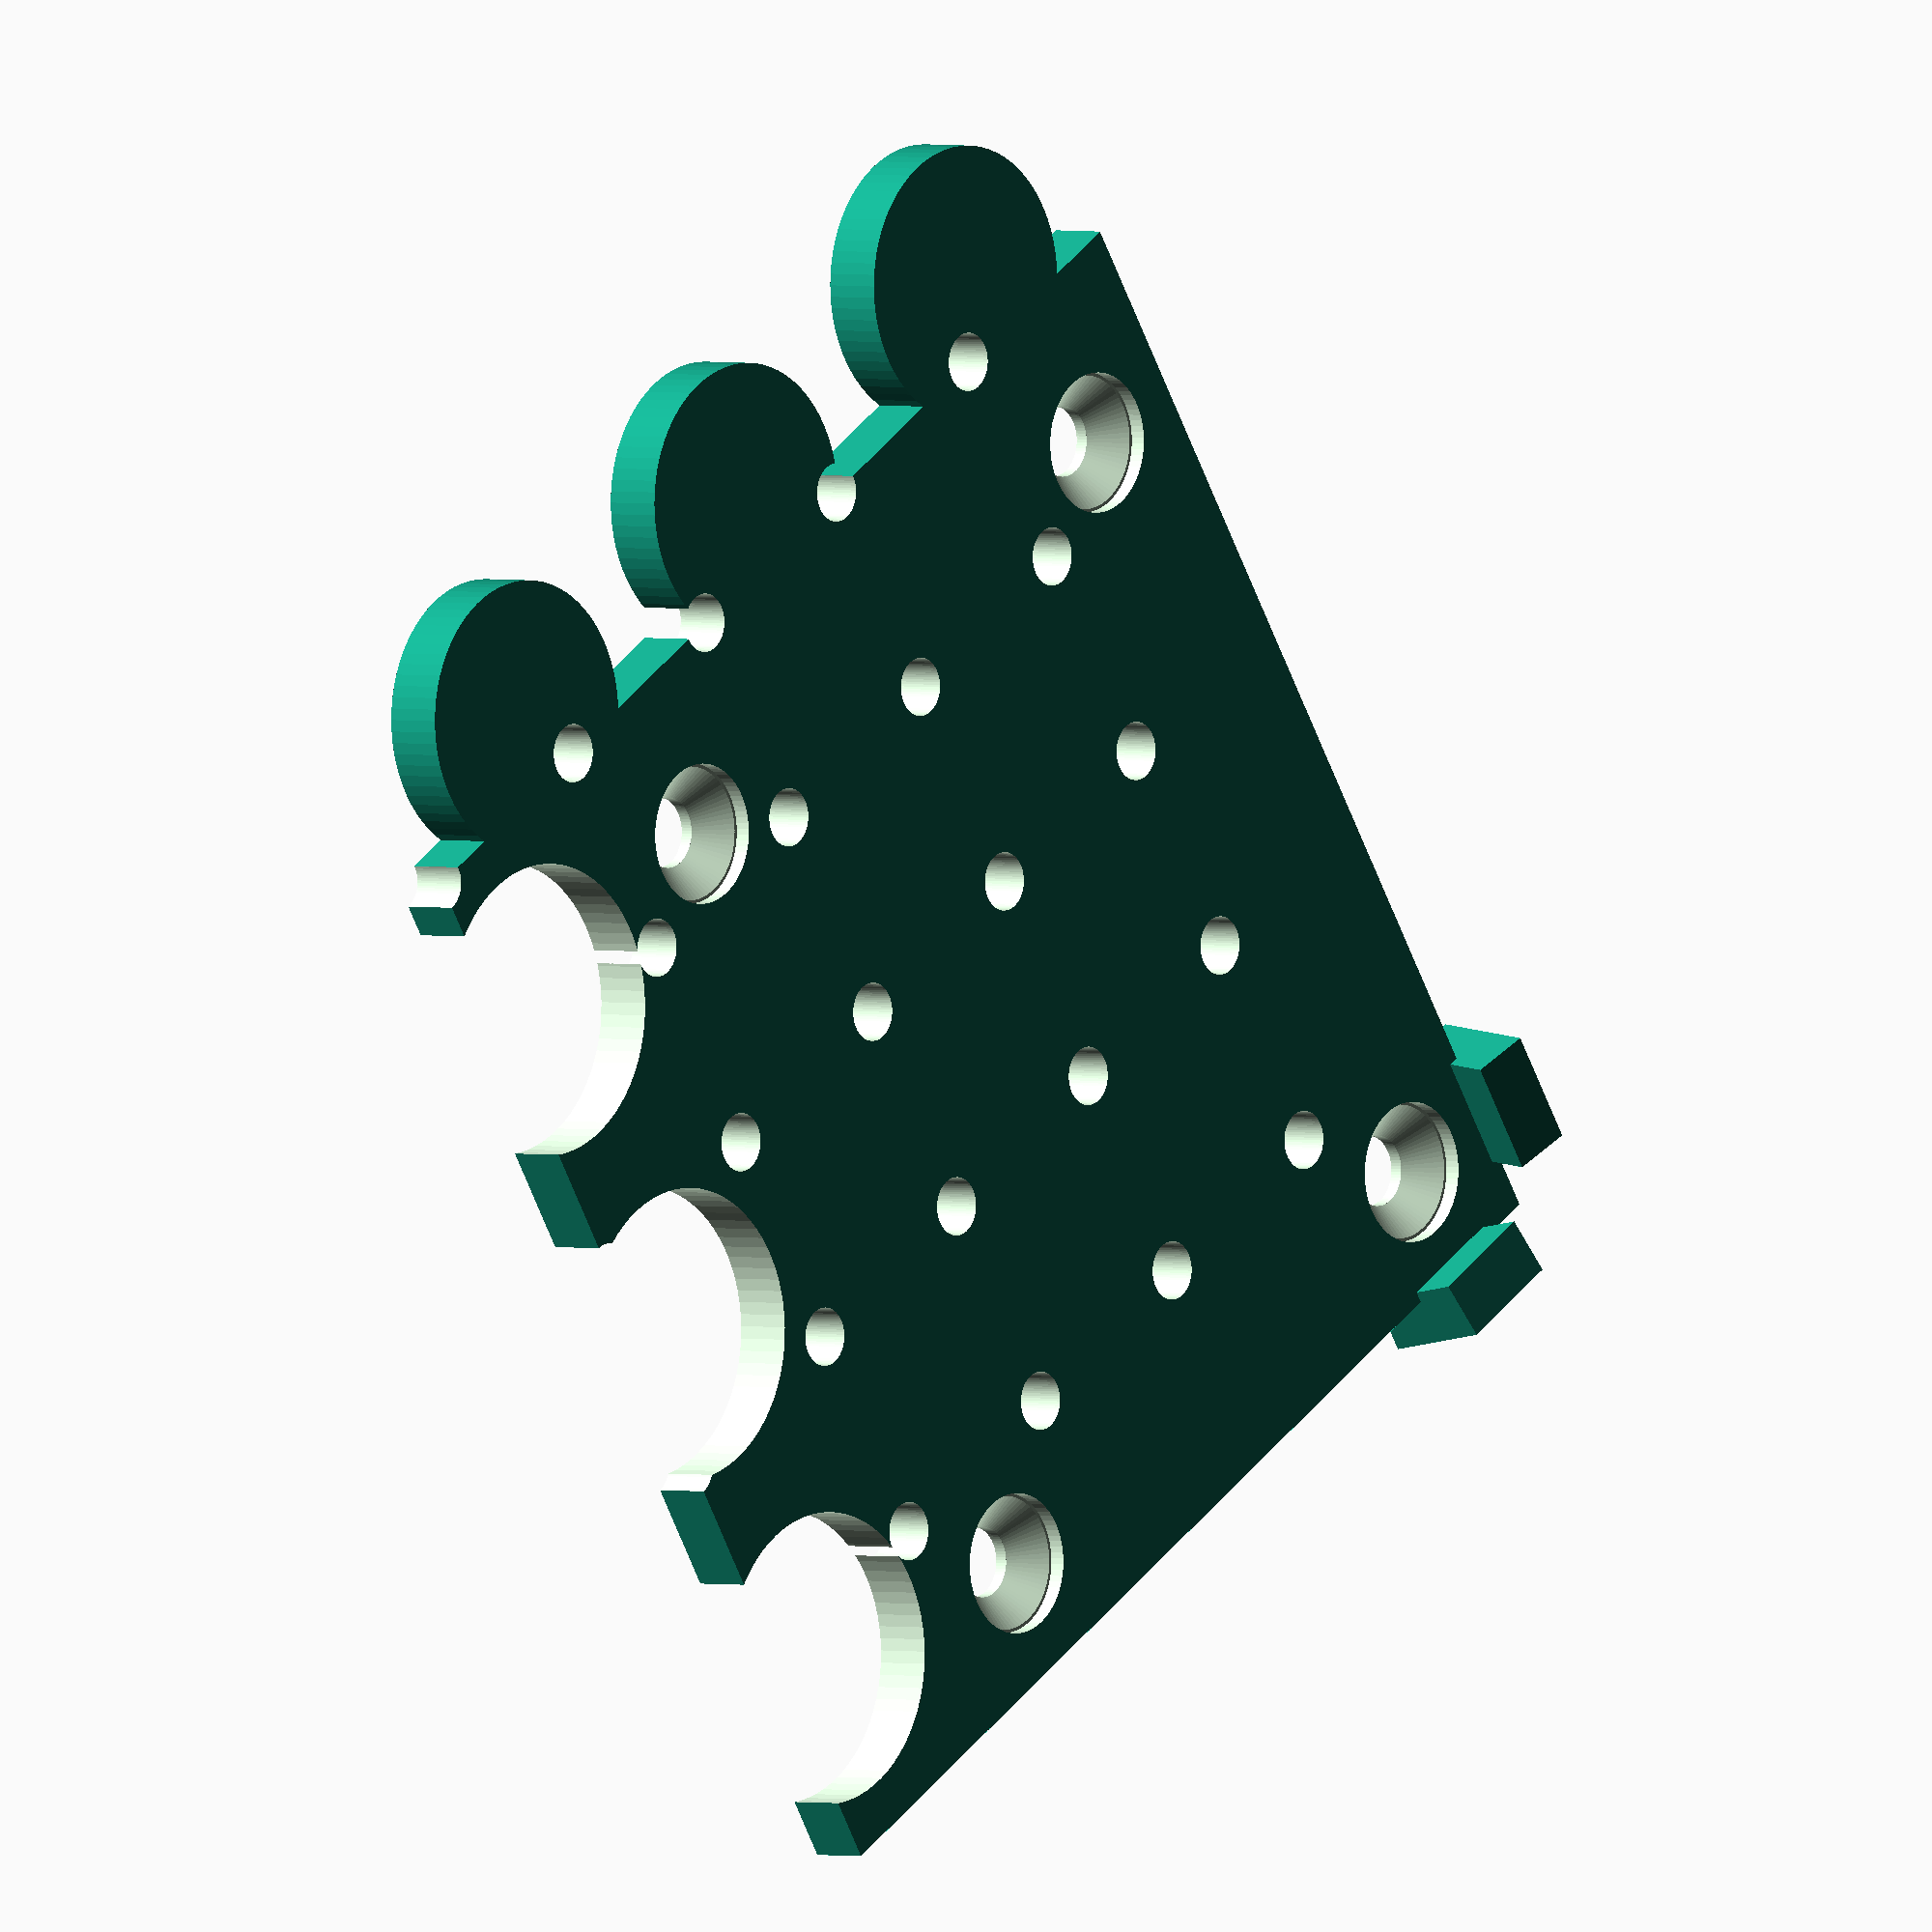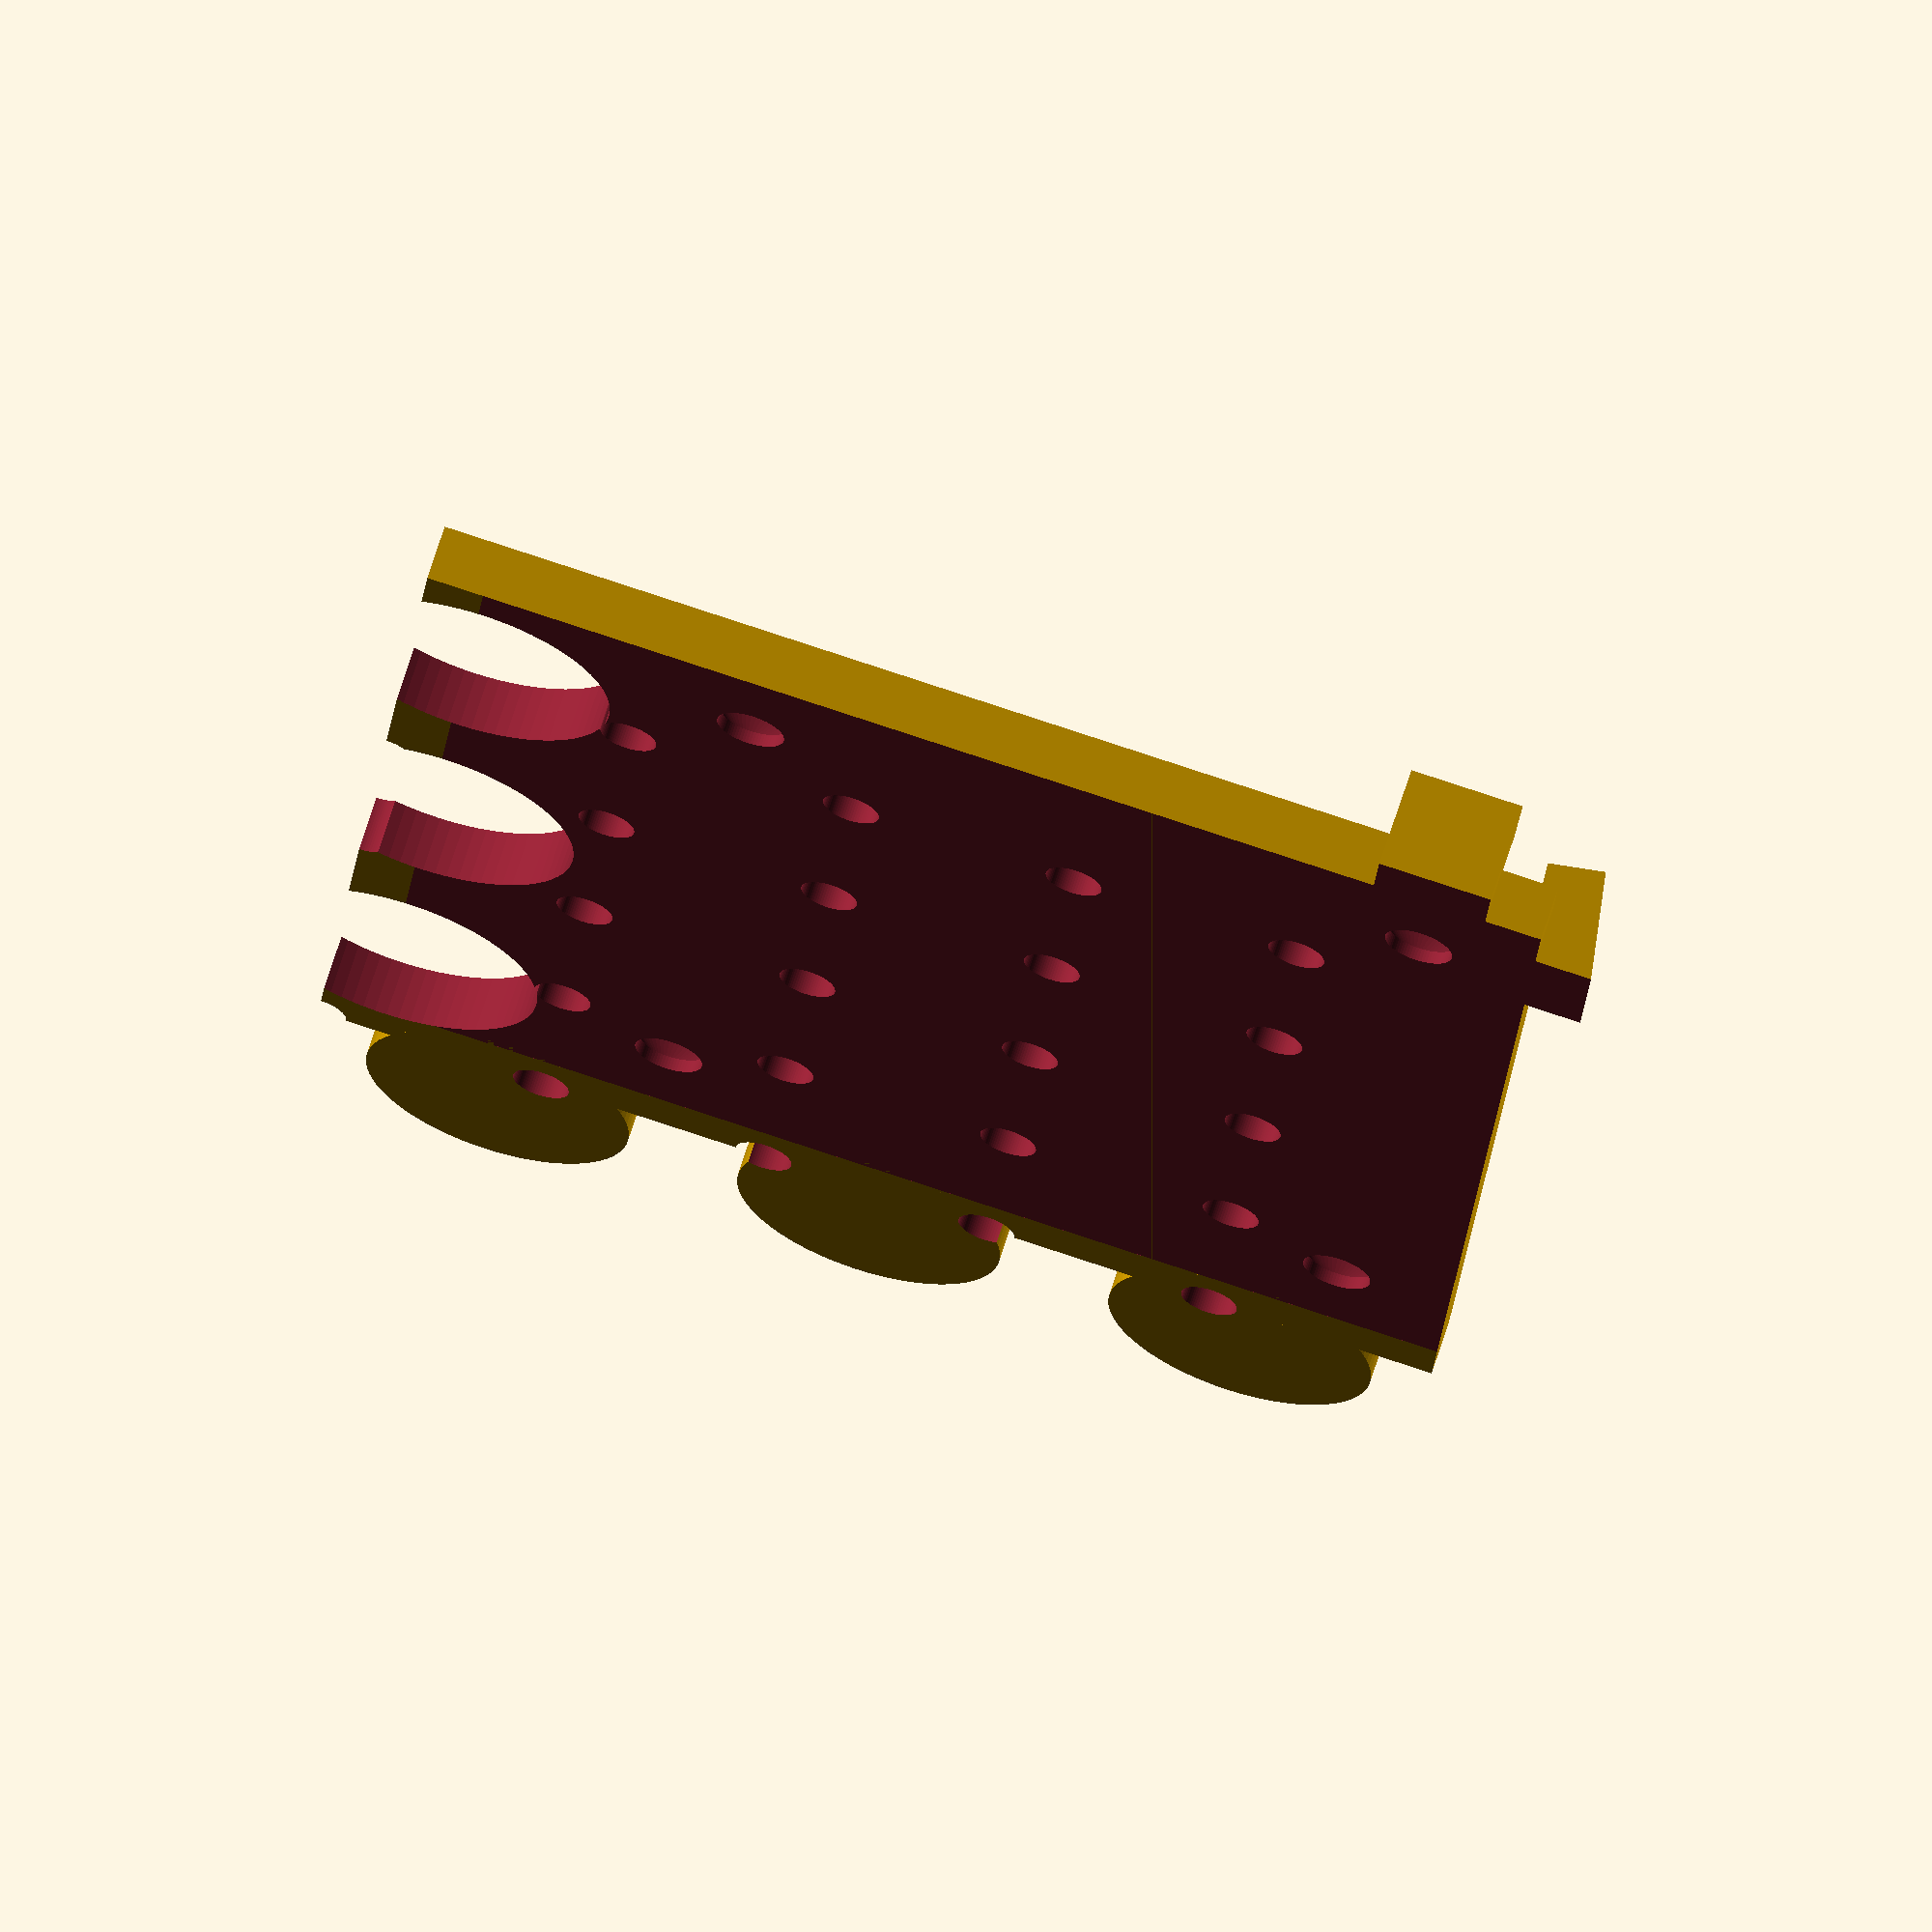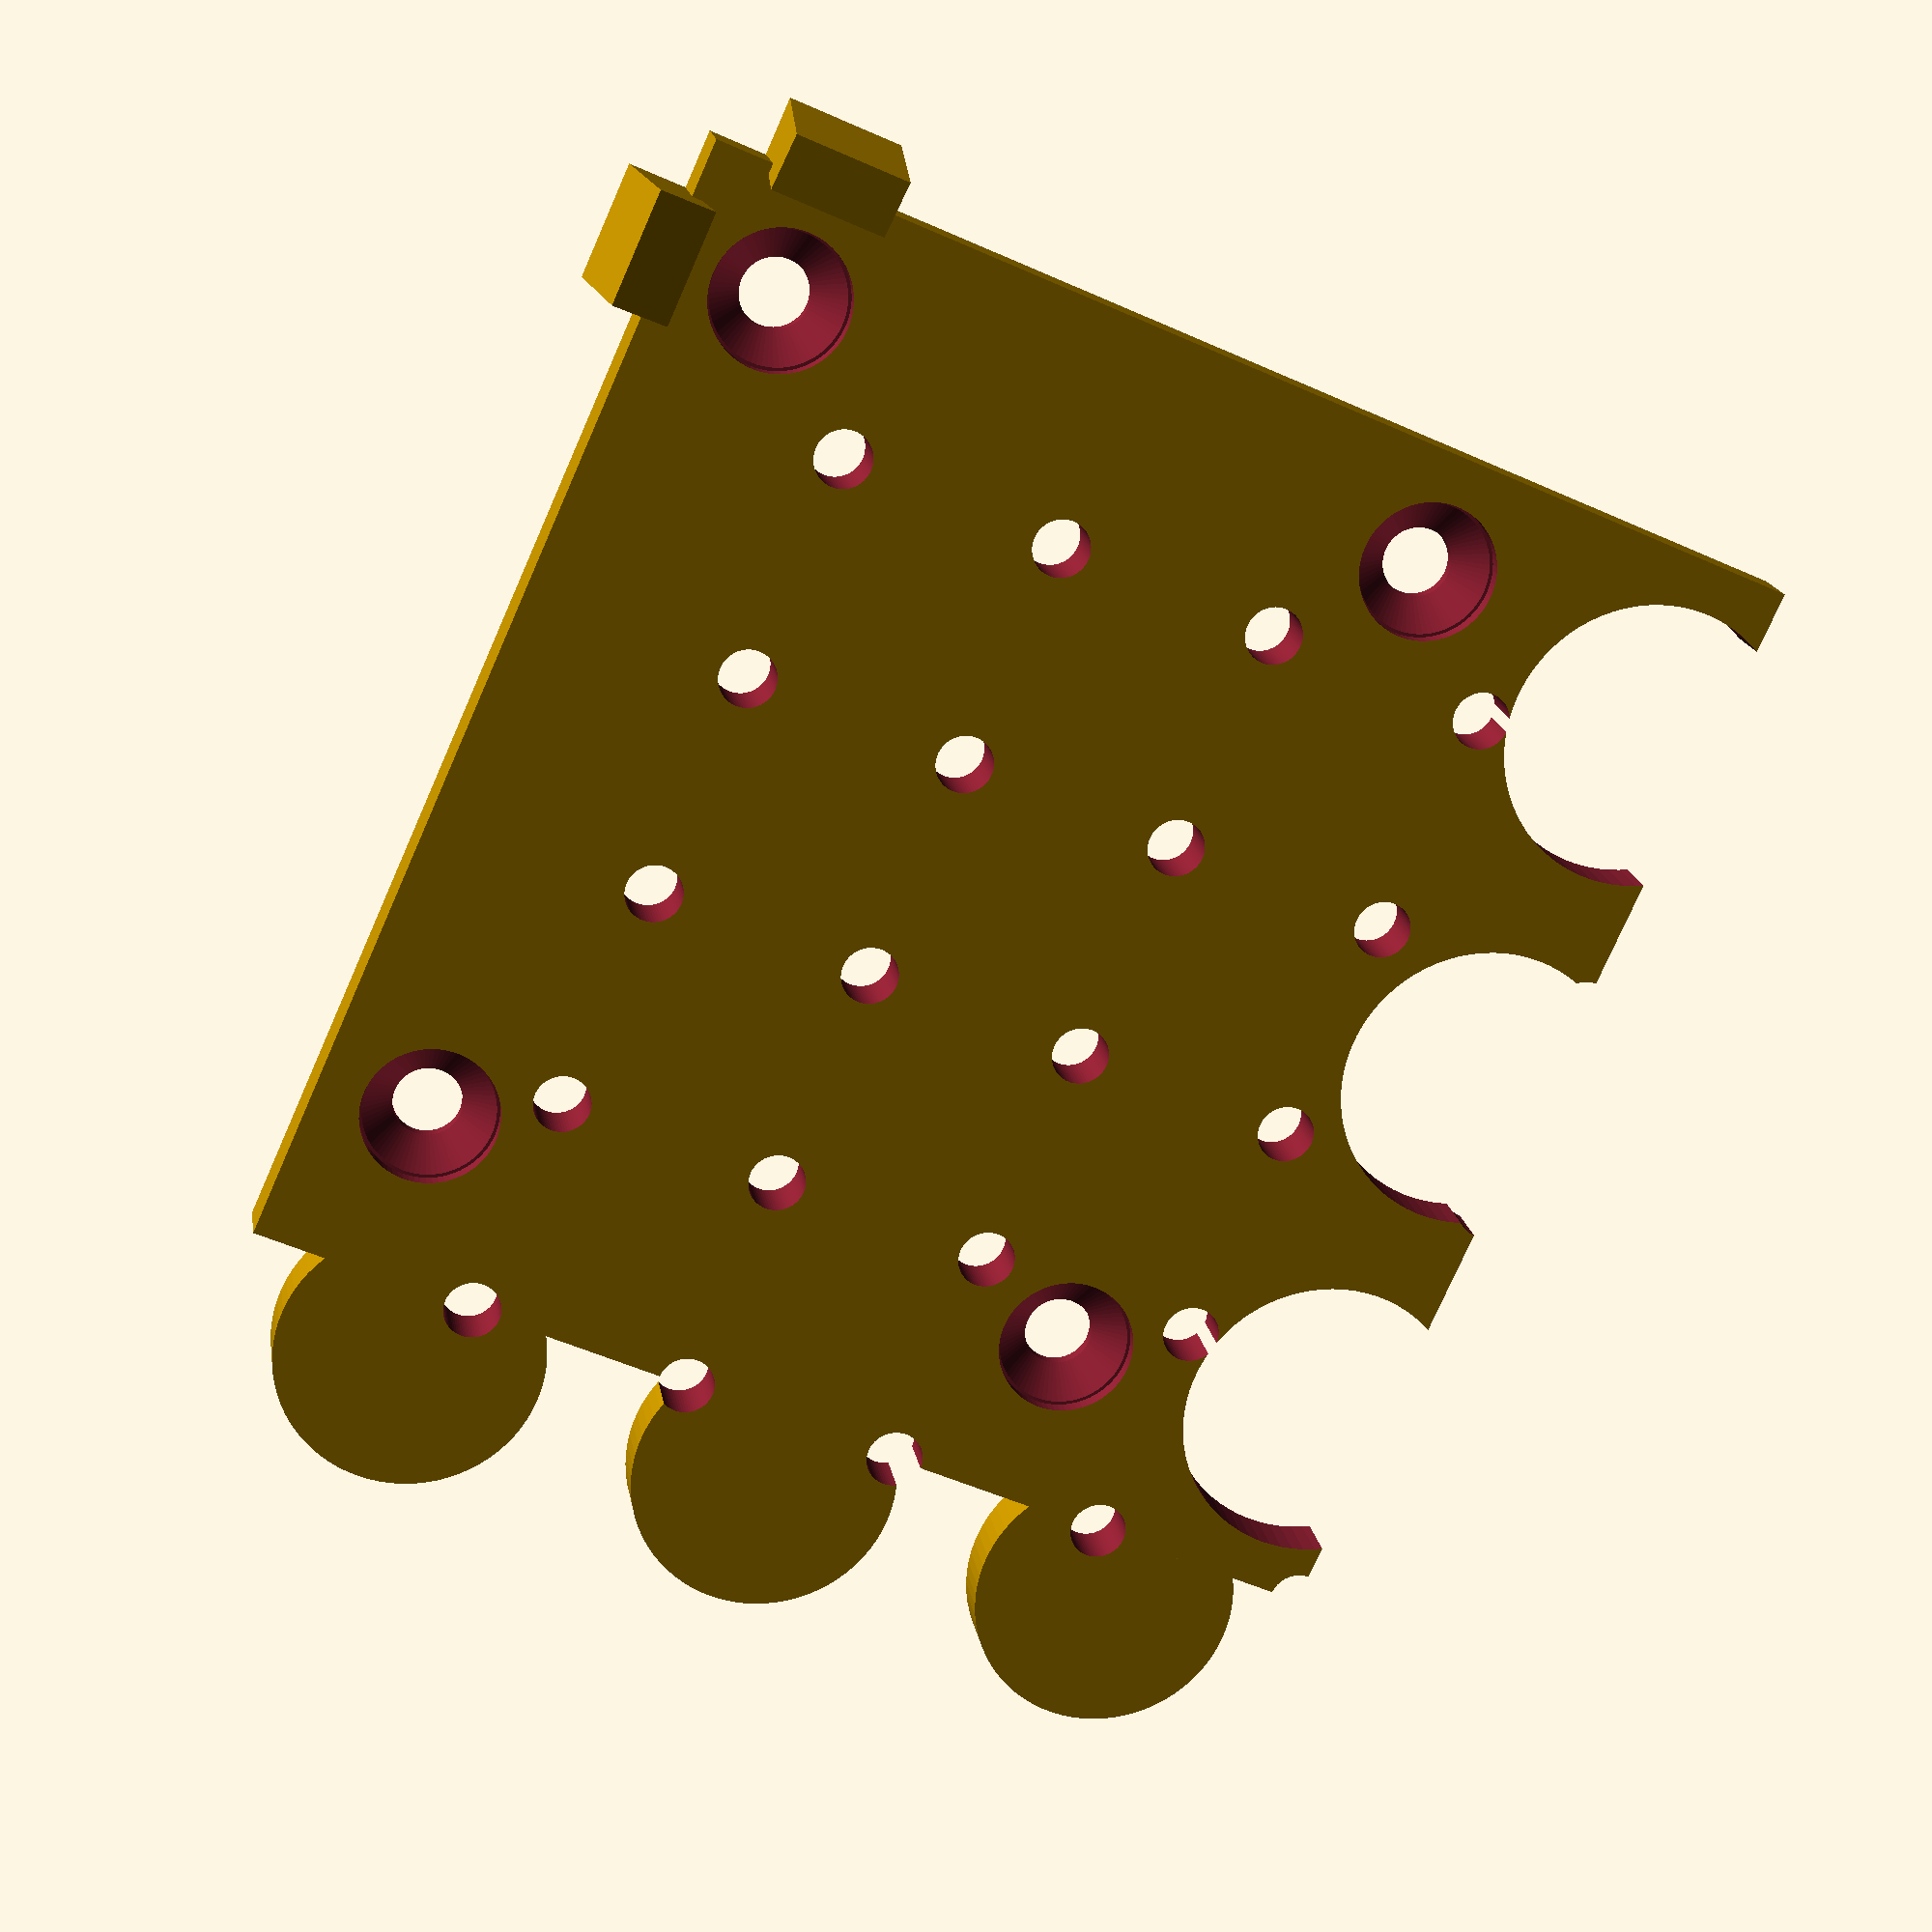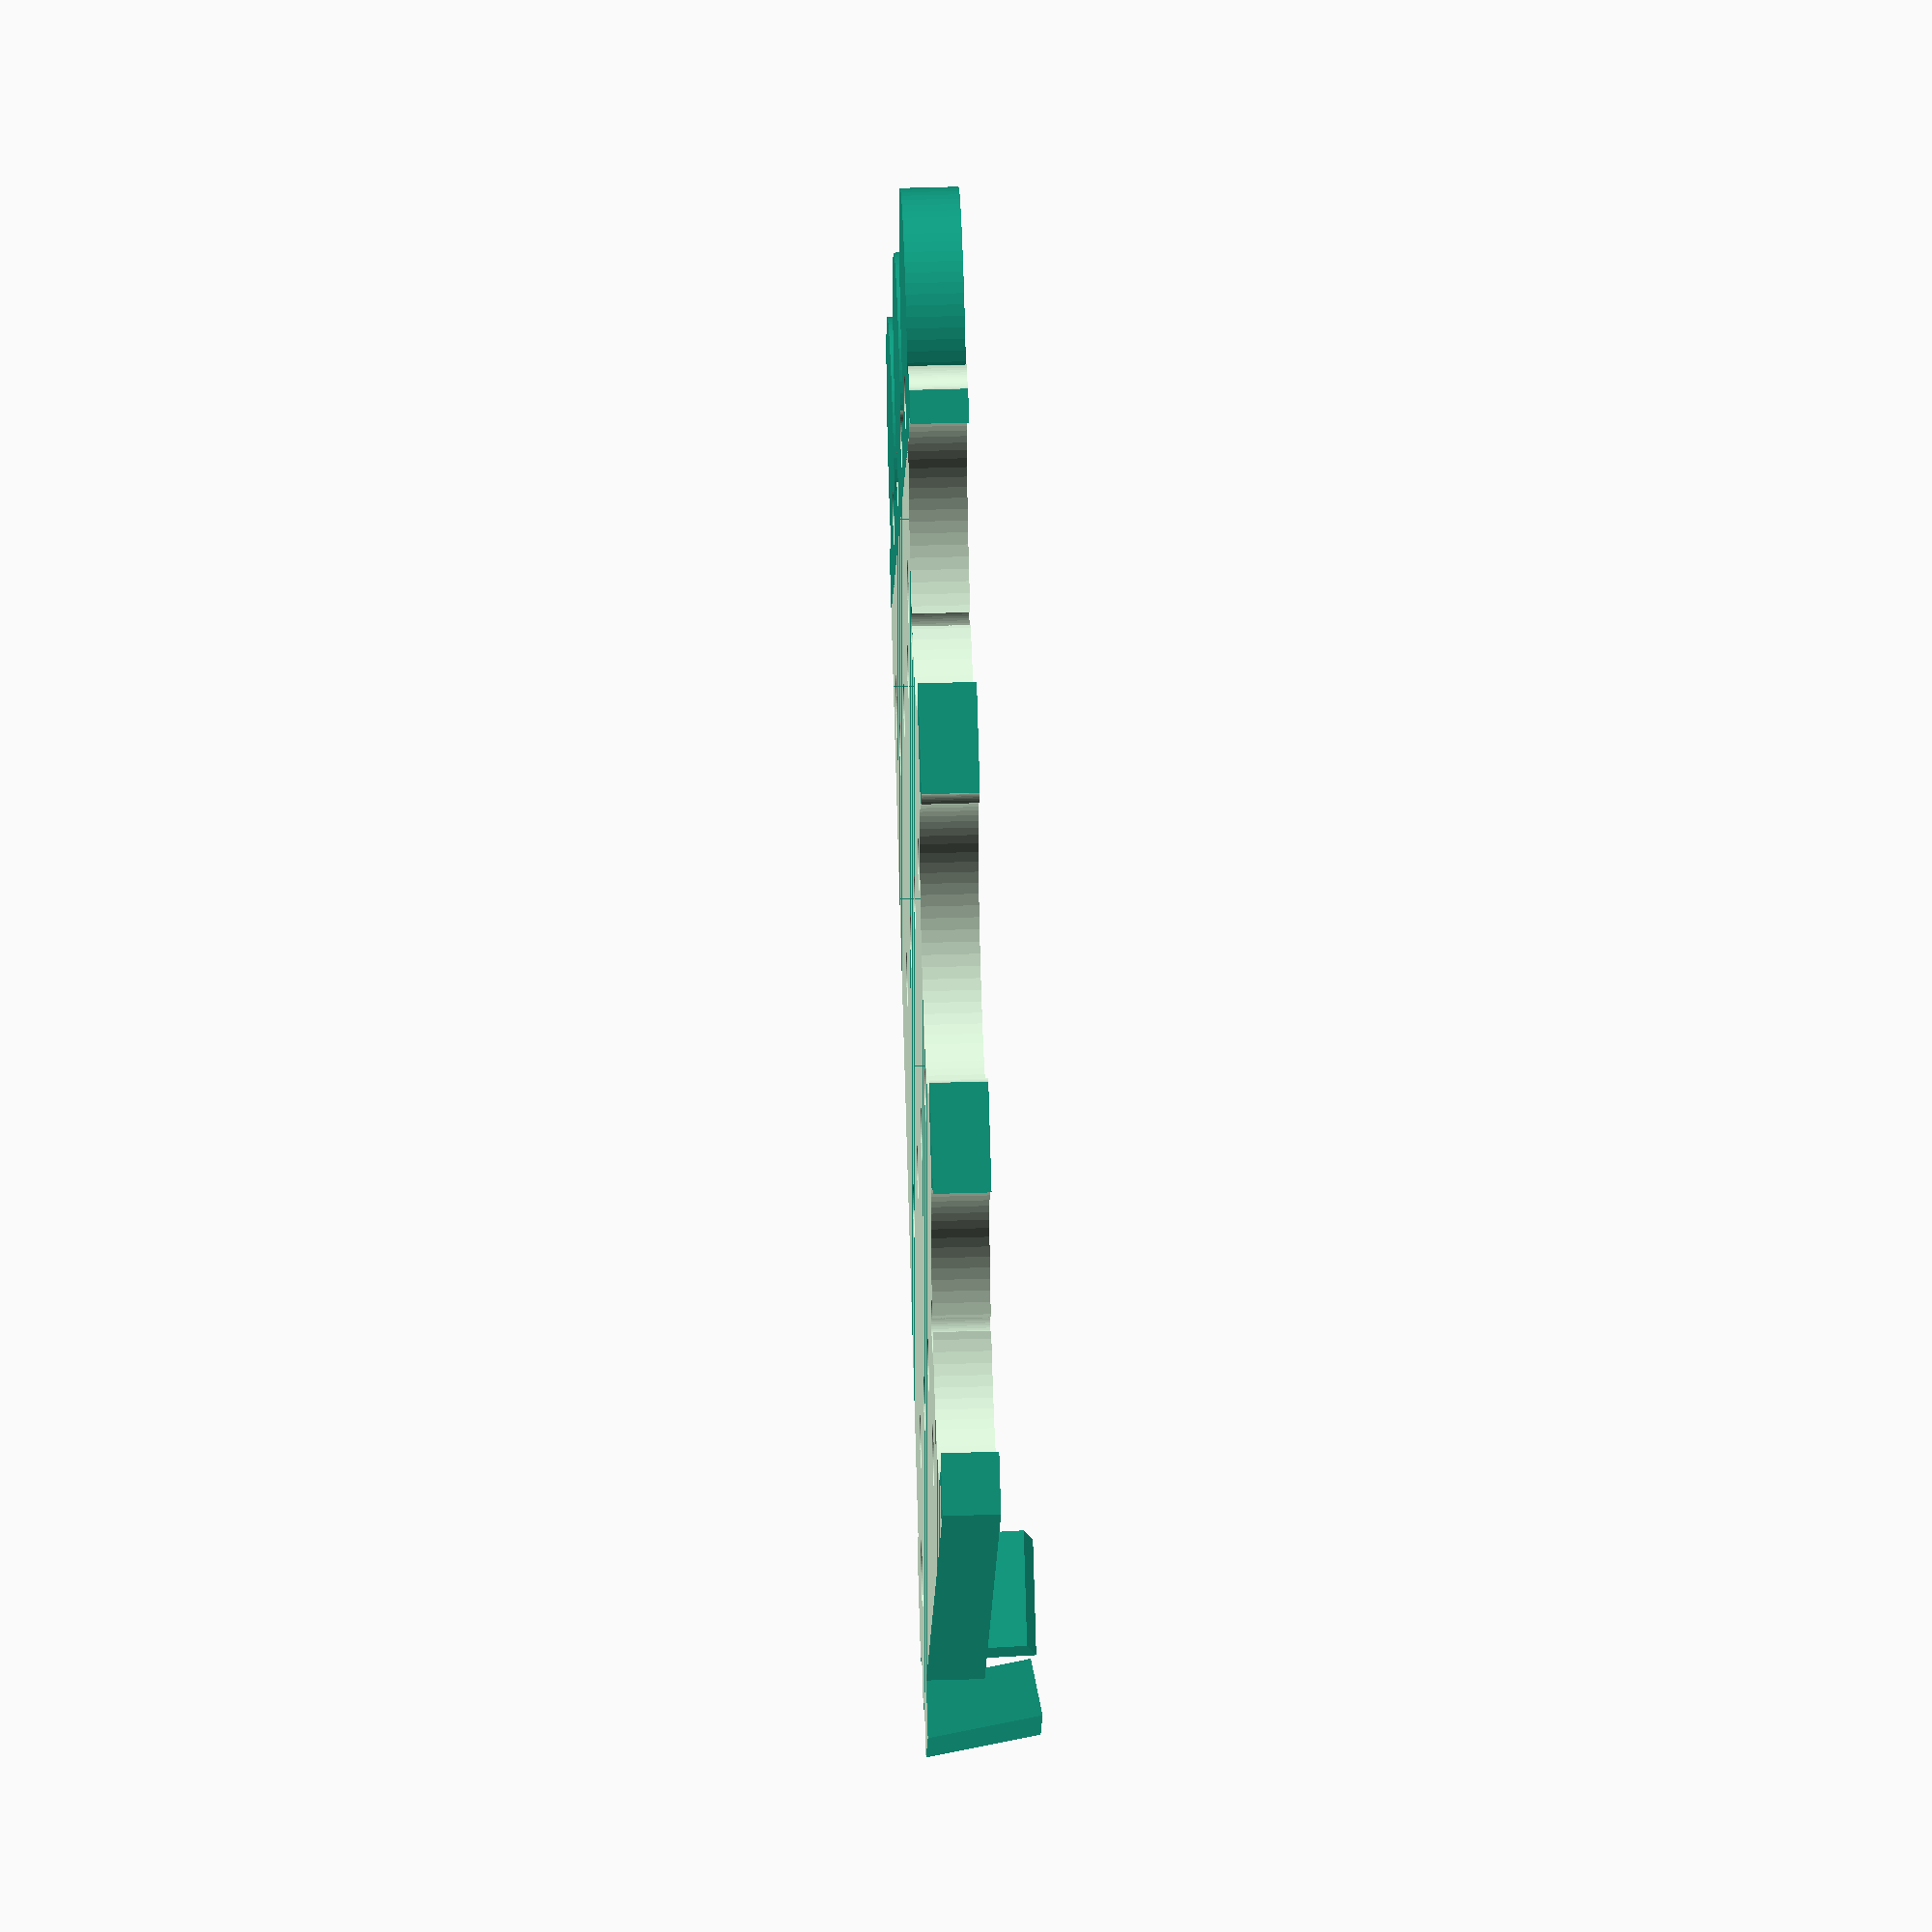
<openscad>
$fn=75;

Tamano=100;  // Lado del cuadrado
Altura=5;   // Altura del plato en mm
Diametro=23.5; // Diametro del circulo del enganche del puzzle
DistanciaAgujeros = 20;
DiametroAgujeros = 5;
LargoTope=10;



module SoporteCNC(){

    union(){
        difference(){
            Base(); // La base en forma de rompecabezas
            TodosLosAgujeros(); //Todos los agujeros
        }
        Bordes(); // Los bordes con los topes
    }
}

module Bordes(){
    difference(){
        union(){
            translate([-Tamano/2+LargoTope/2, -Tamano/2-Altura,-Altura/2])
                rotate([-10,0,0])
                cube([LargoTope, Altura, 2*Altura]);
            translate([-Tamano/2-Altura,-Tamano/2+LargoTope/2, -Altura/2])
                rotate([0,10,0])
                cube([Altura, LargoTope, 2*Altura]);
        }
        translate([-Altura,-Altura,-Altura])
            cube([Tamano, Tamano, Altura],center=true);
    }
}

module TodosLosAgujeros(){
    union(){
        Ajugeros();
        AjugerosAgarre();
    }
}

module AjugeroAgarre(){
    union(){
        translate([0,0,-Altura/4])
            cylinder(h=Altura/2*1.1,r=3, center=true);

        //translate([0,0,Altura/4])
            cylinder(h=Altura/2*1.1,r1=3, r2=6, center=true);
        translate([0,0,Altura/2])
            cylinder(h=Altura/2*1.1,r=6, center=true);
    }
}

module AjugerosAgarre(){
    DistanciaAAy = 0.6*Tamano;
    DistanciaAAx = 0.75*Tamano;
    OffsetAA = 0.1*Tamano;
    union(){
        for (i = [ 0: 1]){
            for ( j= [0: 1]){
                translate([-Tamano/2 + OffsetAA + i*DistanciaAAx , -Tamano/2 + OffsetAA + j*DistanciaAAy, 0])
                    AjugeroAgarre();
            }
        }

    }
}
module Ajugeros(){
    Offset = 0*Tamano;
    t_NAguj=Tamano/DistanciaAgujeros ;
    NAguj = t_NAguj - t_NAguj%1;
    echo("NAguj = ");
    echo(NAguj);

    union(){
        for (i = [ 1: NAguj+1]){
            for ( j= [1: NAguj+1]){
                translate([-Tamano/2 + Offset + i*DistanciaAgujeros , -Tamano/2 + Offset + j*DistanciaAgujeros, 0])
                    cylinder(h=Altura*1.1, r=DiametroAgujeros/2,center=true);
            }
        }

    }
}
module Base(Diametro=Diametro, Altura=Altura, Tamano = Tamano){


    difference(){
        union(){
            cube([Tamano, Tamano, Altura],center=true);
            Cilindros(Diametro=Diametro, Altura=Altura, AnchoTotal = Tamano, Offset = Diametro/4);
            //:w
        }
        DiametroAgujero = Diametro+1.5;
        rotate([0,0,90])
        Cilindros(Diametro=(DiametroAgujero), Altura=1.1*Altura, AnchoTotal = Tamano, Offset = -Diametro/4 + 0.4);
    }
    echo("test");
    
}

module Cilindros(Diametro=Diametro, Altura=Altura, AnchoTotal=Tamano, Offset=0){
    t_NCils=AnchoTotal/Diametro*0.75 ;
    NCils = t_NCils - t_NCils%1;
    echo("NCils");
    echo(NCils);

    Spacing = AnchoTotal/NCils;

    union(){
        for (i = [0 : NCils-1] ){
            echo(i);
            translate([AnchoTotal/2+Offset, -AnchoTotal/2+Spacing/2+i*Spacing, 0])
                cylinder(h=Altura, r=Diametro/2,center=true);

        }
    }
    echo("test");
    echo(NCils);
    
    
}

SoporteCNC();

</openscad>
<views>
elev=178.2 azim=57.5 roll=228.2 proj=o view=solid
elev=113.5 azim=264.4 roll=342.8 proj=o view=solid
elev=162.4 azim=294.1 roll=189.1 proj=p view=wireframe
elev=309.1 azim=330.4 roll=268.1 proj=o view=wireframe
</views>
